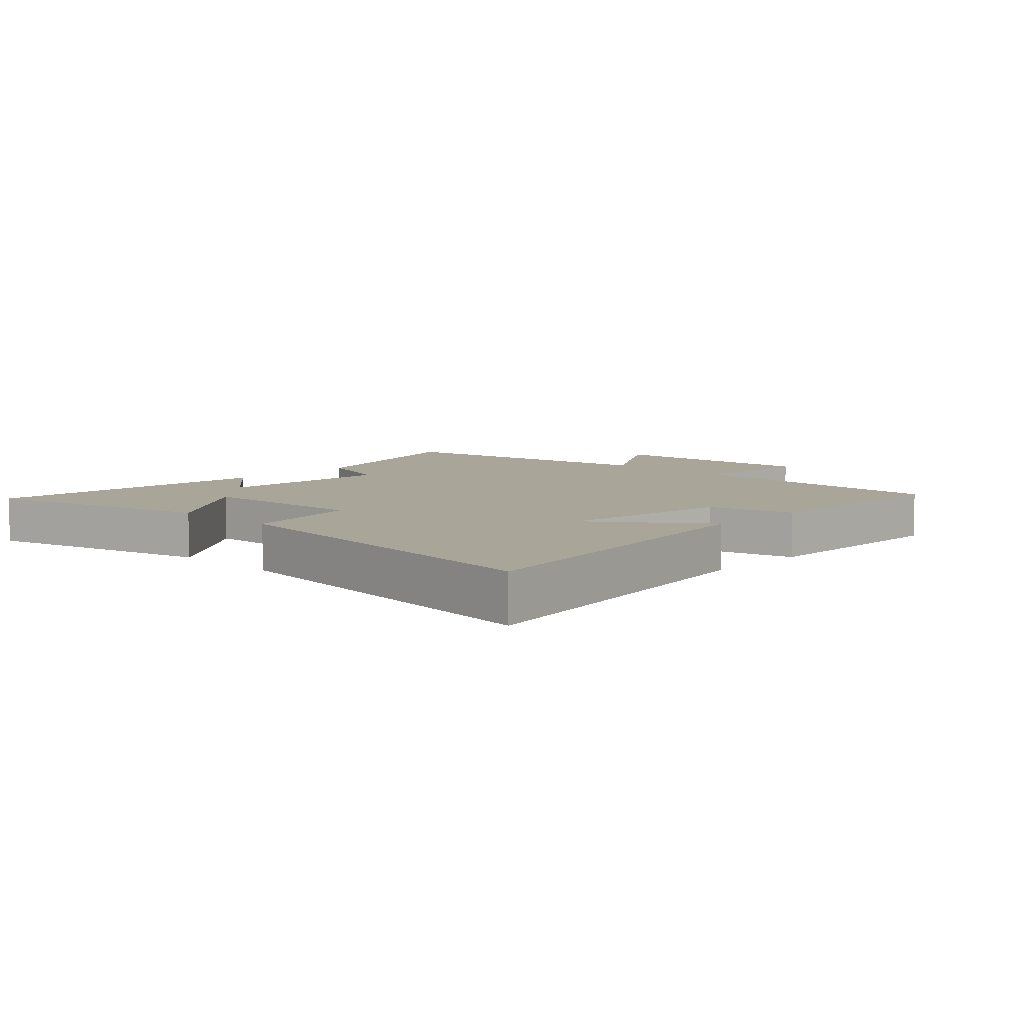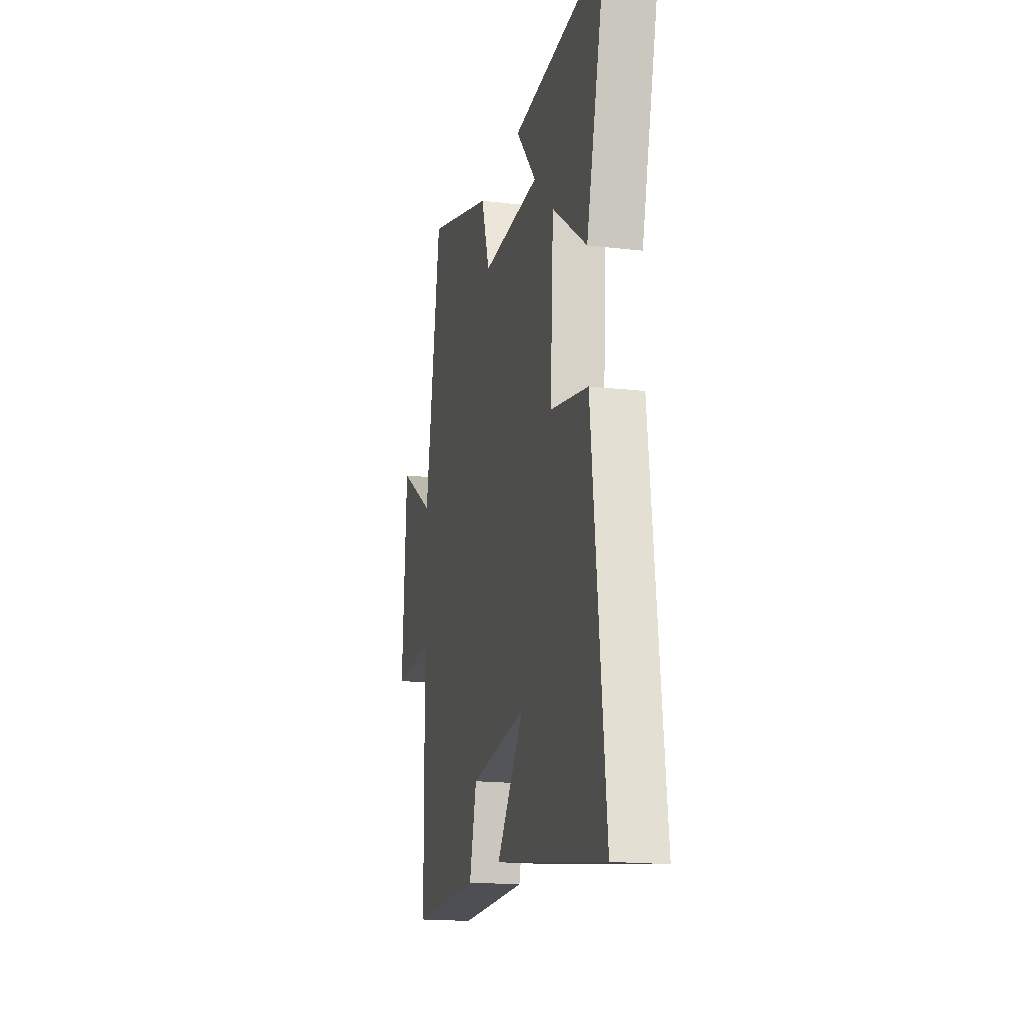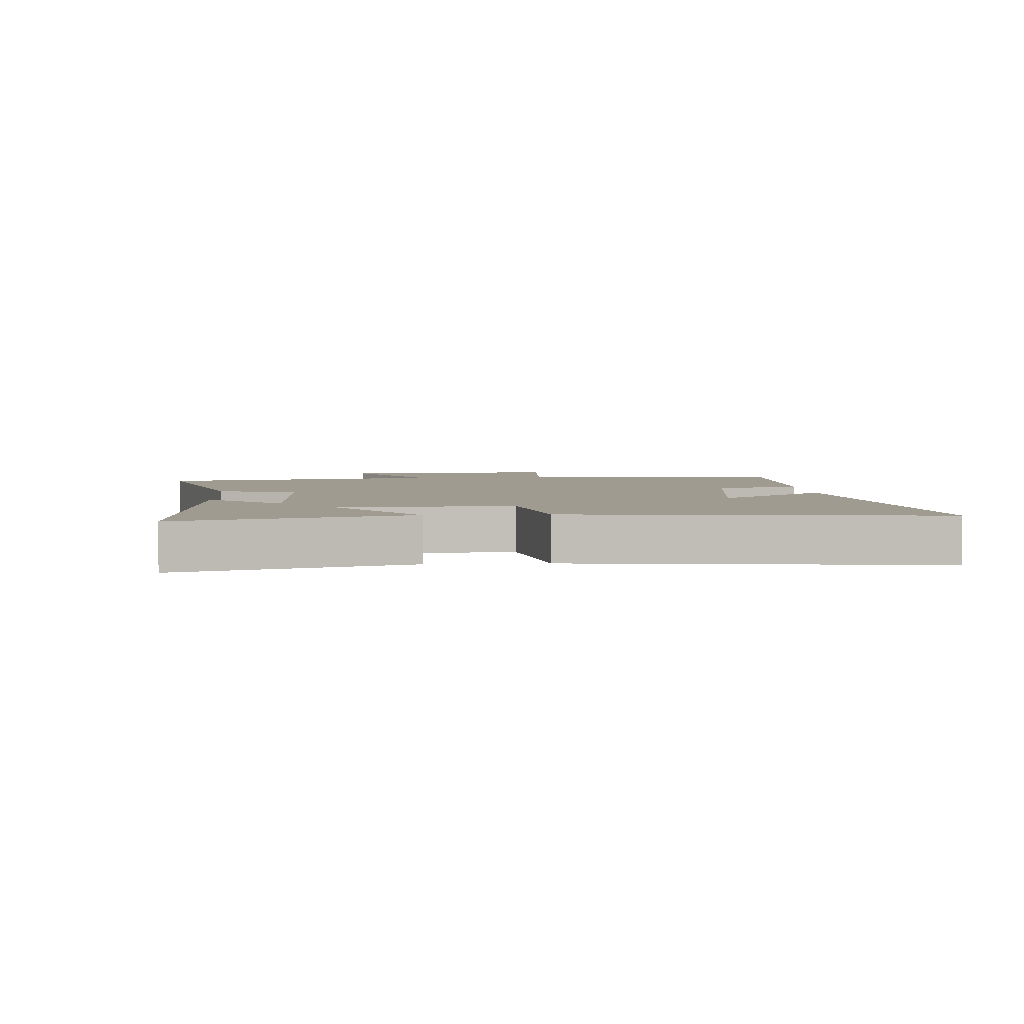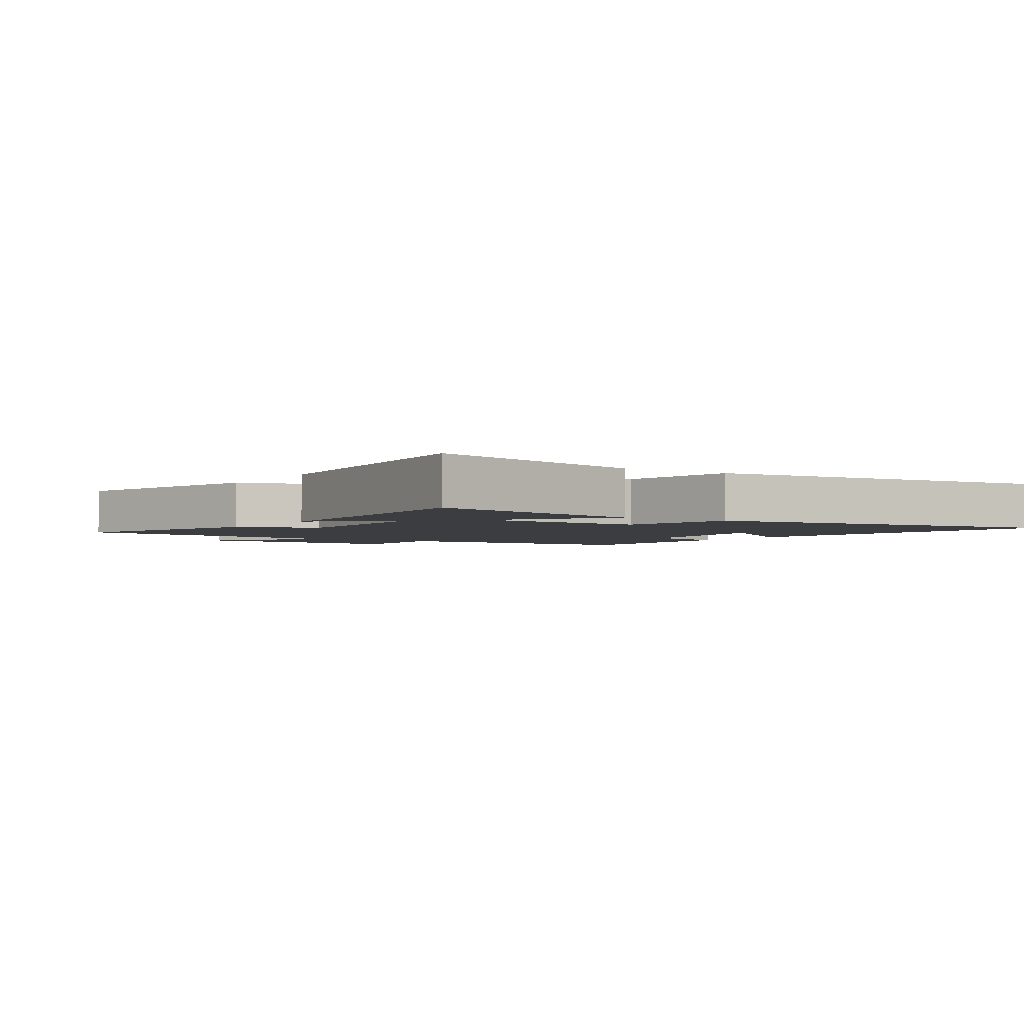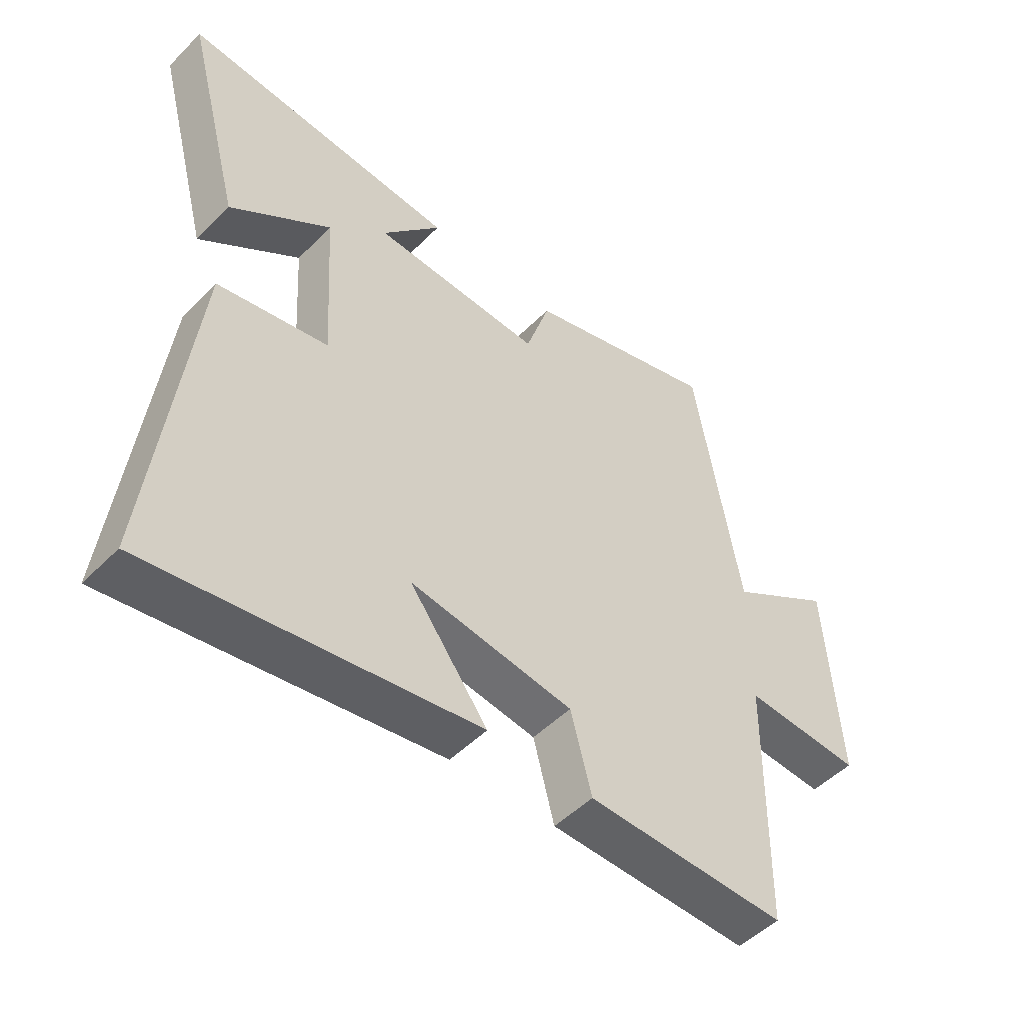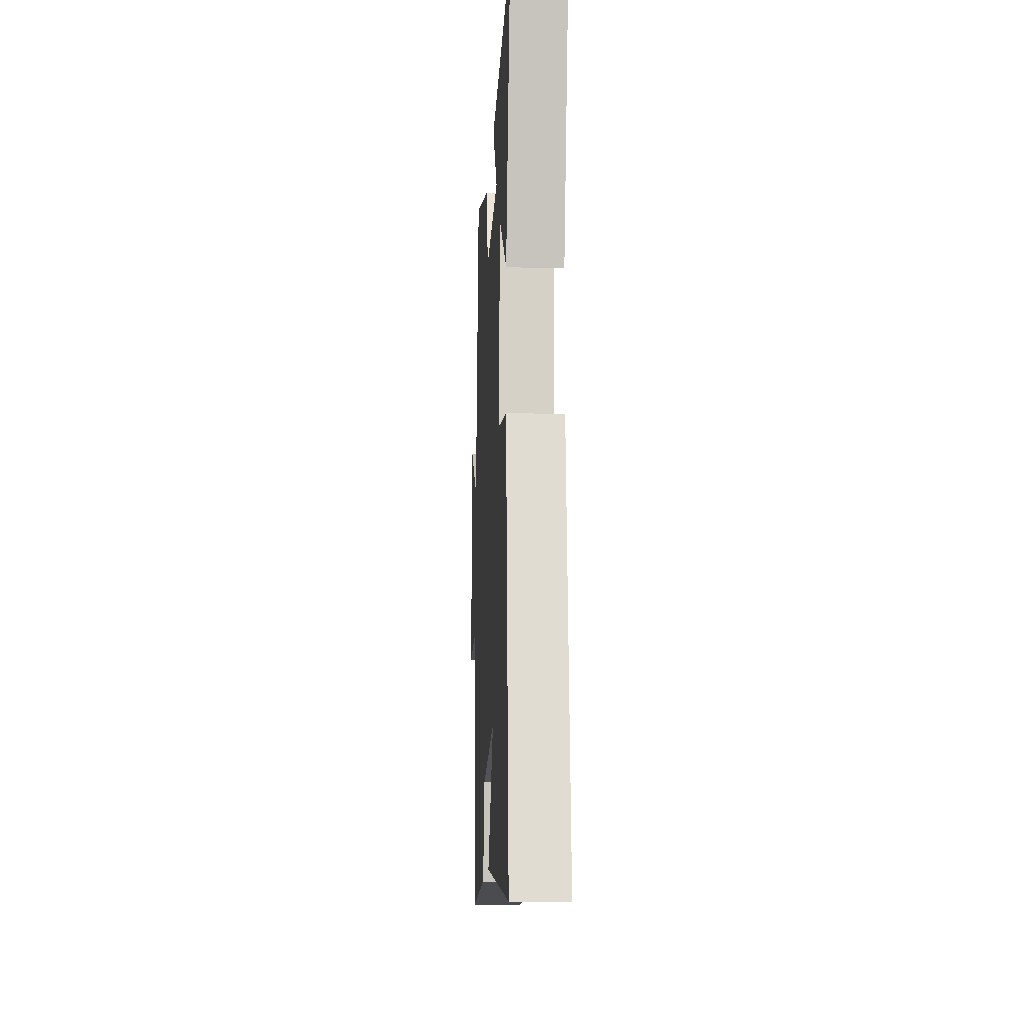
<metadata>
{"format":"obj","ext":"obj","renderer":"f3d","projection":"perspective","resolution":1024,"background":"white","views":[{"elev":7.4,"azim":134.1,"up":"+Y"},{"elev":-17.5,"azim":76.9,"up":"+Z"},{"elev":4.0,"azim":85.9,"up":"+Y"},{"elev":-2.8,"azim":57.0,"up":"+Y"},{"elev":-50.1,"azim":137.5,"up":"+Z"},{"elev":-13.8,"azim":87.1,"up":"+Z"}]}
</metadata>
<code>
v -0.494 0.07 -0.505
v -0.5 0.07 -0.078
v -0.699 0.07 -0.088
v -0.677 0.07 0.26
v -0.5 0.07 0.148
v -0.424 0.07 0.599
v -0.094 0.07 0.5
v -0.053 0.07 0.374
v 0.233 0.07 0.384
v 0.134 0.07 0.5
v 0.595 0.07 0.534
v 0.5 0.07 0.173
v 0.331 0.07 0.297
v 0.315 0.07 0.027
v 0.5 0.07 -0.009
v 0.566 0.07 -0.586
v 0.021 0.07 -0.5
v 0.152 0.07 -0.327
v -0.122 0.07 -0.365
v -0.157 0.07 -0.5
v -0.494 0 -0.505
v -0.5 0 -0.078
v -0.699 0 -0.088
v -0.677 0 0.26
v -0.5 0 0.148
v -0.424 0 0.599
v -0.094 0 0.5
v -0.053 0 0.374
v 0.233 0 0.384
v 0.134 0 0.5
v 0.595 0 0.534
v 0.5 0 0.173
v 0.331 0 0.297
v 0.315 0 0.027
v 0.5 0 -0.009
v 0.566 0 -0.586
v 0.021 0 -0.5
v 0.152 0 -0.327
v -0.122 0 -0.365
v -0.157 0 -0.5
f 19 20 1 2
f 18 19 2
f 15 16 17 18
f 14 15 18 2
f 13 14 2 3
f 11 12 13
f 10 11 13
f 9 10 13
f 8 9 13 3
f 5 6 7 8
f 5 8 3
f 3 4 5
f 22 21 40 39
f 22 39 38
f 38 37 36 35
f 22 38 35 34
f 23 22 34 33
f 33 32 31
f 33 31 30
f 33 30 29
f 23 33 29 28
f 28 27 26 25
f 23 28 25
f 25 24 23
f 1 21 22 2
f 2 22 23 3
f 3 23 24 4
f 4 24 25 5
f 5 25 26 6
f 6 26 27 7
f 7 27 28 8
f 8 28 29 9
f 9 29 30 10
f 10 30 31 11
f 11 31 32 12
f 12 32 33 13
f 13 33 34 14
f 14 34 35 15
f 15 35 36 16
f 16 36 37 17
f 17 37 38 18
f 18 38 39 19
f 19 39 40 20
f 20 40 21 1

</code>
